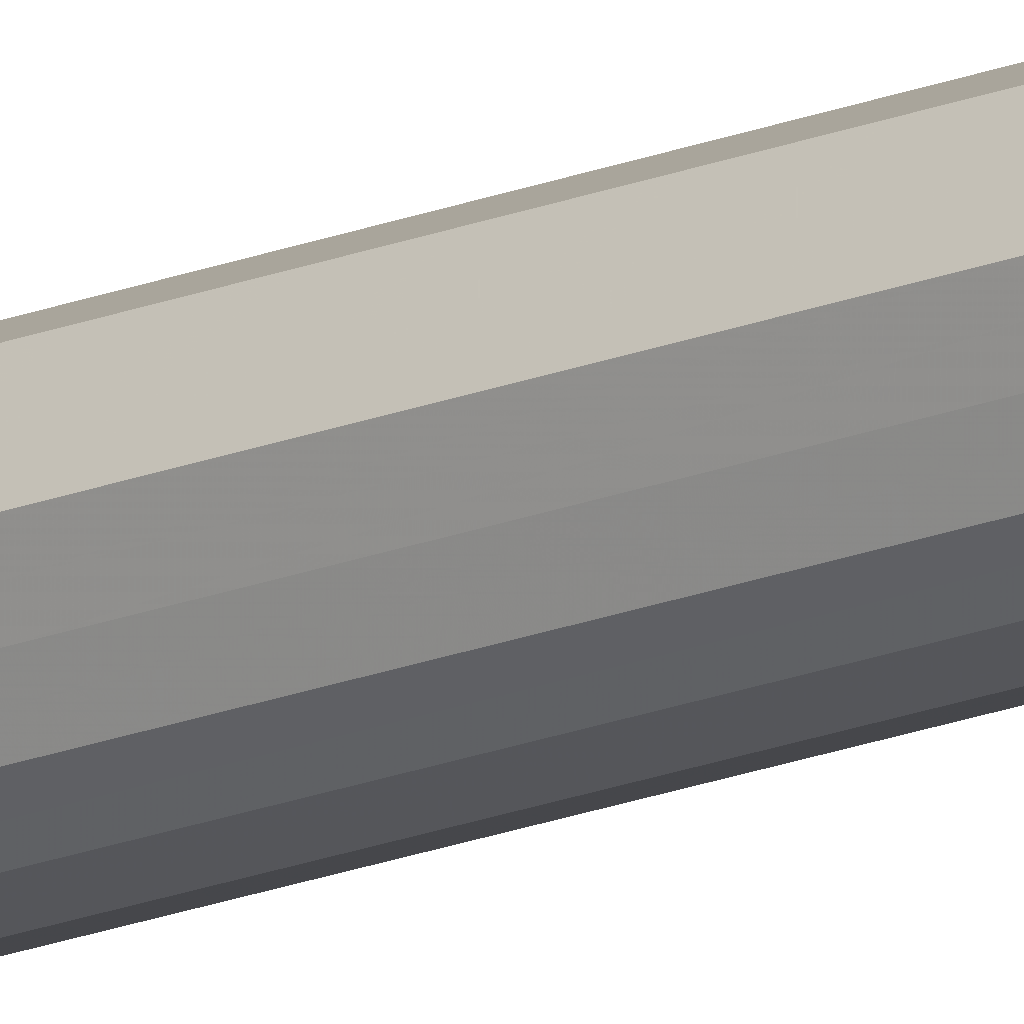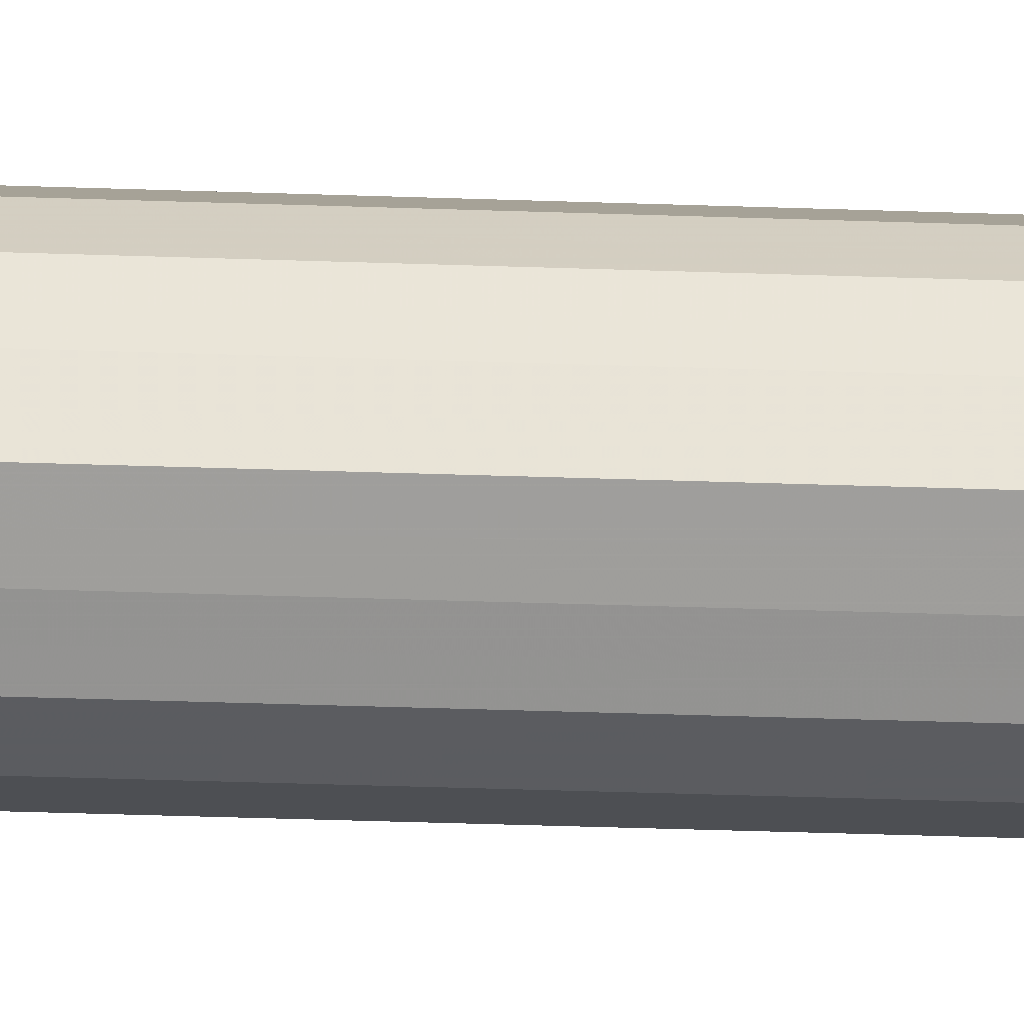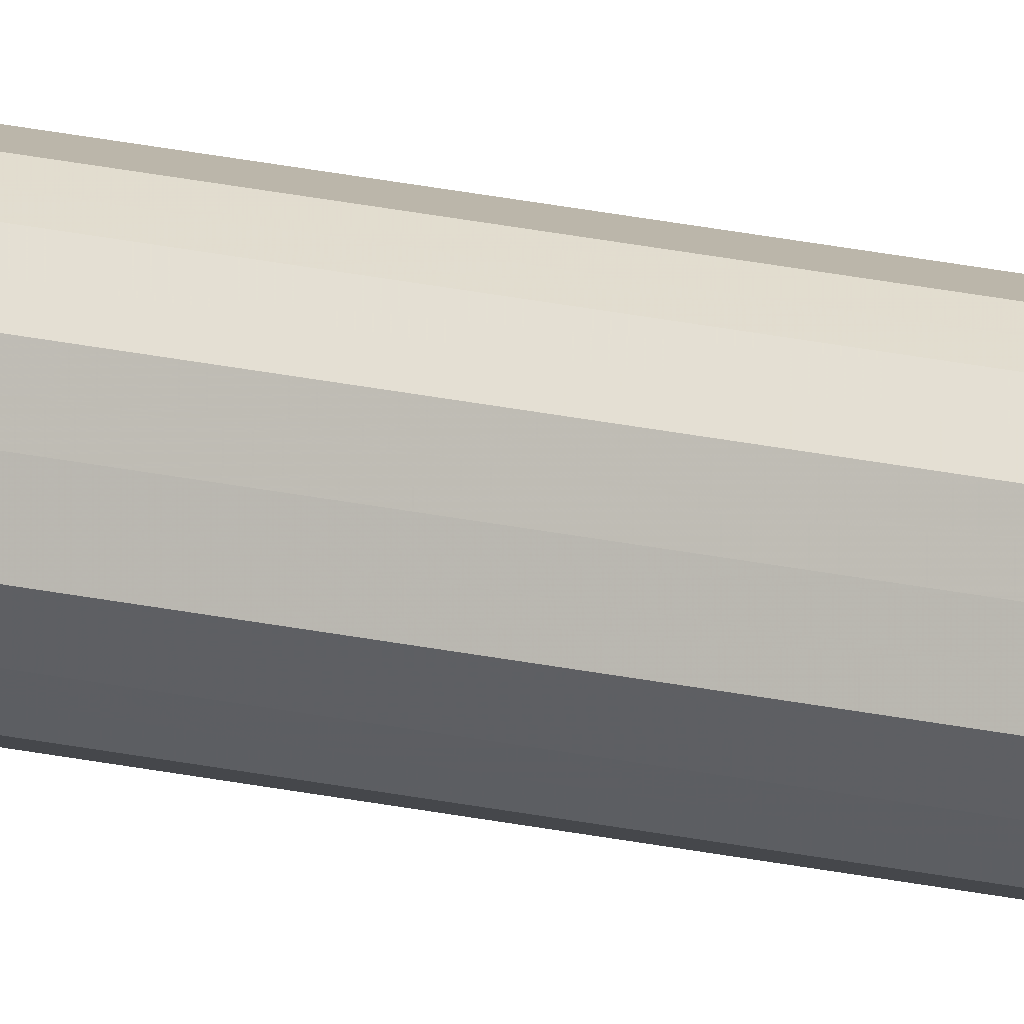
<metadata>
{"format":"obj","ext":"obj","renderer":"f3d","projection":"perspective","resolution":1024,"background":"white","views":[{"elev":-17.2,"azim":130.1,"up":"+Z"},{"elev":-6.0,"azim":-104.7,"up":"+Z"},{"elev":25.1,"azim":-70.8,"up":"+Z"}]}
</metadata>
<code>
o 10387
v 2206 1889 15.76
v 2206 1889 15.78
v 2206 1882 15.76
v 2206 1889 15.8
v 2206 1882 15.78
v 2206 1889 15.74
v 2206 1882 15.74
v 2206 1889 15.81
v 2206 1882 15.8
v 2206 1889 15.72
v 2206 1882 15.72
v 2206 1889 15.81
v 2206 1882 15.81
v 2206 1889 15.7
v 2206 1882 15.7
v 2206 1889 15.81
v 2206 1882 15.81
v 2206 1889 15.7
v 2206 1882 15.7
v 2206 1889 15.8
v 2206 1882 15.81
v 2206 1889 15.7
v 2206 1882 15.7
v 2206 1889 15.78
v 2206 1882 15.8
v 2206 1889 15.72
v 2206 1882 15.72
v 2206 1889 15.76
v 2206 1882 15.78
v 2206 1889 15.74
v 2206 1882 15.74
v 2206 1882 15.76
v 2206 1882 15.76
v 2206 1889 15.78
v 2206 1882 15.78
v 2206 1889 15.8
v 2206 1882 15.8
v 2206 1882 15.74
v 2206 1889 15.76
v 2206 1882 15.72
v 2206 1889 15.74
v 2206 1889 15.81
v 2206 1882 15.81
v 2206 1882 15.7
v 2206 1889 15.72
v 2206 1882 15.7
v 2206 1889 15.7
v 2206 1889 15.81
v 2206 1882 15.81
v 2206 1882 15.7
v 2206 1889 15.7
v 2206 1882 15.72
v 2206 1889 15.7
v 2206 1889 15.81
v 2206 1882 15.81
v 2206 1882 15.74
v 2206 1889 15.72
v 2206 1882 15.76
v 2206 1889 15.74
v 2206 1889 15.8
v 2206 1882 15.8
v 2206 1882 15.78
v 2206 1889 15.76
v 2206 1889 15.78
v 2206 1889 15.76
v 2206 1889 15.78
v 2206 1889 15.76
v 2206 1889 15.8
v 2206 1889 15.74
v 2206 1889 15.81
v 2206 1889 15.72
v 2206 1889 15.81
v 2206 1889 15.7
v 2206 1889 15.81
v 2206 1889 15.7
v 2206 1889 15.8
v 2206 1889 15.7
v 2206 1889 15.78
v 2206 1889 15.72
v 2206 1889 15.76
v 2206 1889 15.74
v 2206 1882 15.76
v 2206 1882 15.76
v 2206 1882 15.78
v 2206 1882 15.74
v 2206 1882 15.8
v 2206 1882 15.72
v 2206 1882 15.81
v 2206 1882 15.7
v 2206 1882 15.81
v 2206 1882 15.7
v 2206 1882 15.81
v 2206 1882 15.7
v 2206 1882 15.8
v 2206 1882 15.72
v 2206 1882 15.78
v 2206 1882 15.74
v 2206 1882 15.76
f 1 2 3
f 2 4 5
f 6 1 7
f 4 8 9
f 10 6 11
f 8 12 13
f 14 10 15
f 12 16 17
f 18 14 19
f 16 20 21
f 22 18 23
f 20 24 25
f 26 22 27
f 24 28 29
f 30 26 31
f 28 30 32
f 33 34 35
f 35 36 37
f 38 39 33
f 40 41 38
f 37 42 43
f 44 45 40
f 46 47 44
f 43 48 49
f 50 51 46
f 52 53 50
f 49 54 55
f 56 57 52
f 58 59 56
f 55 60 61
f 62 63 58
f 61 64 62
f 65 66 67
f 65 68 66
f 65 67 69
f 65 70 68
f 65 69 71
f 65 72 70
f 65 71 73
f 65 74 72
f 65 73 75
f 65 76 74
f 65 75 77
f 65 78 76
f 65 77 79
f 65 80 78
f 65 79 81
f 65 81 80
f 82 83 84
f 82 85 83
f 82 84 86
f 82 87 85
f 82 86 88
f 82 89 87
f 82 88 90
f 82 91 89
f 82 90 92
f 82 93 91
f 82 92 94
f 82 95 93
f 82 94 96
f 82 97 95
f 82 96 98
f 82 98 97

</code>
